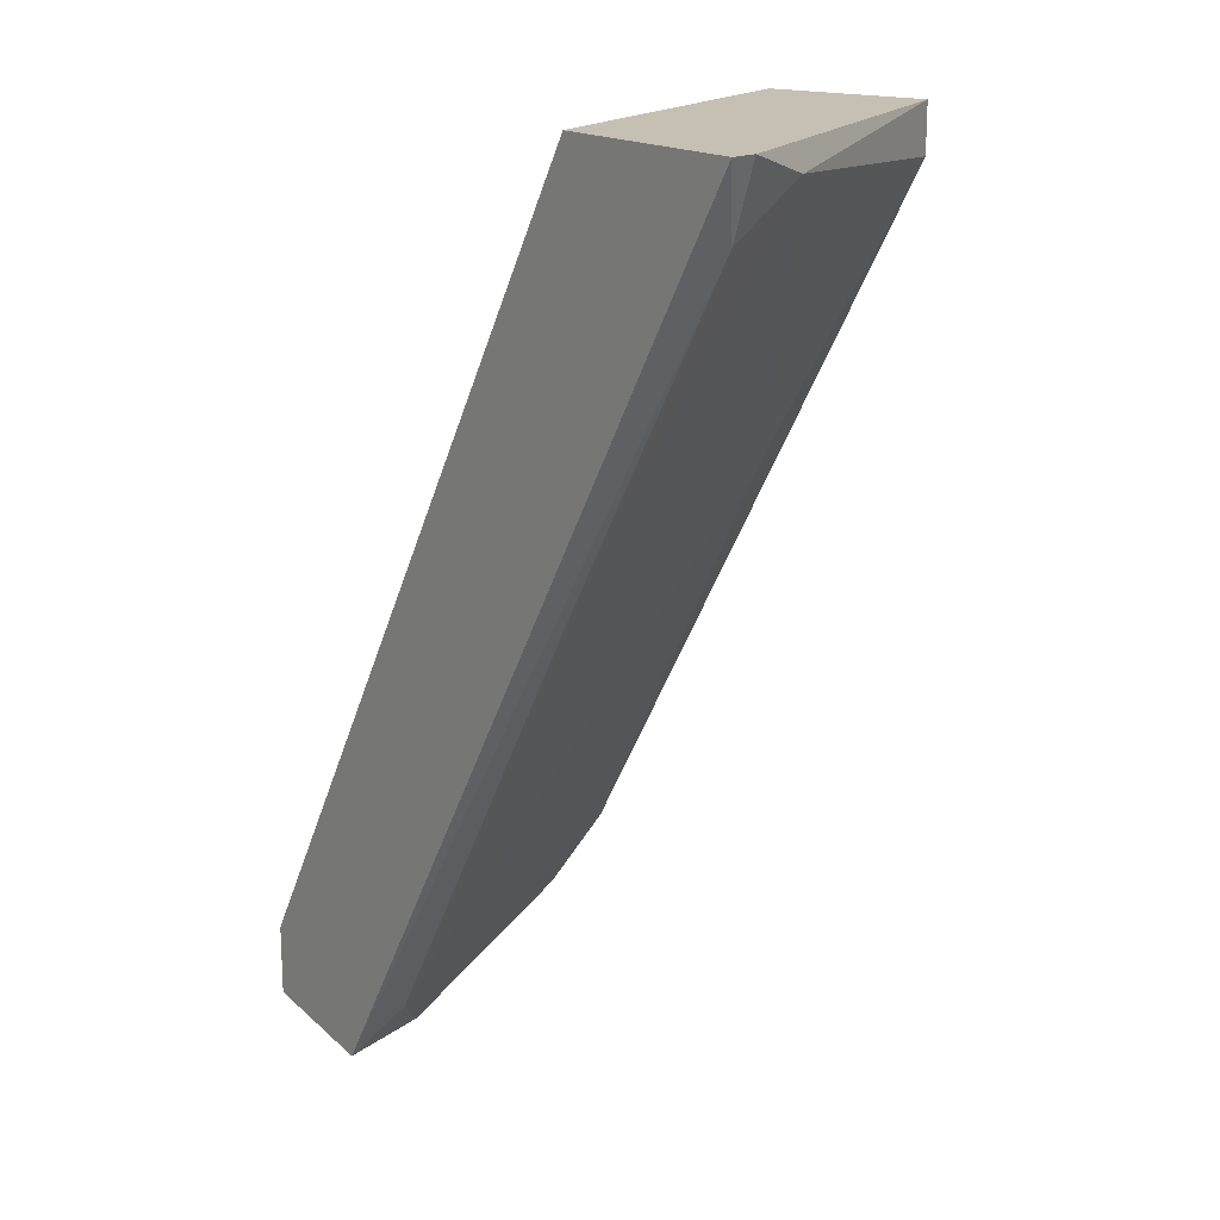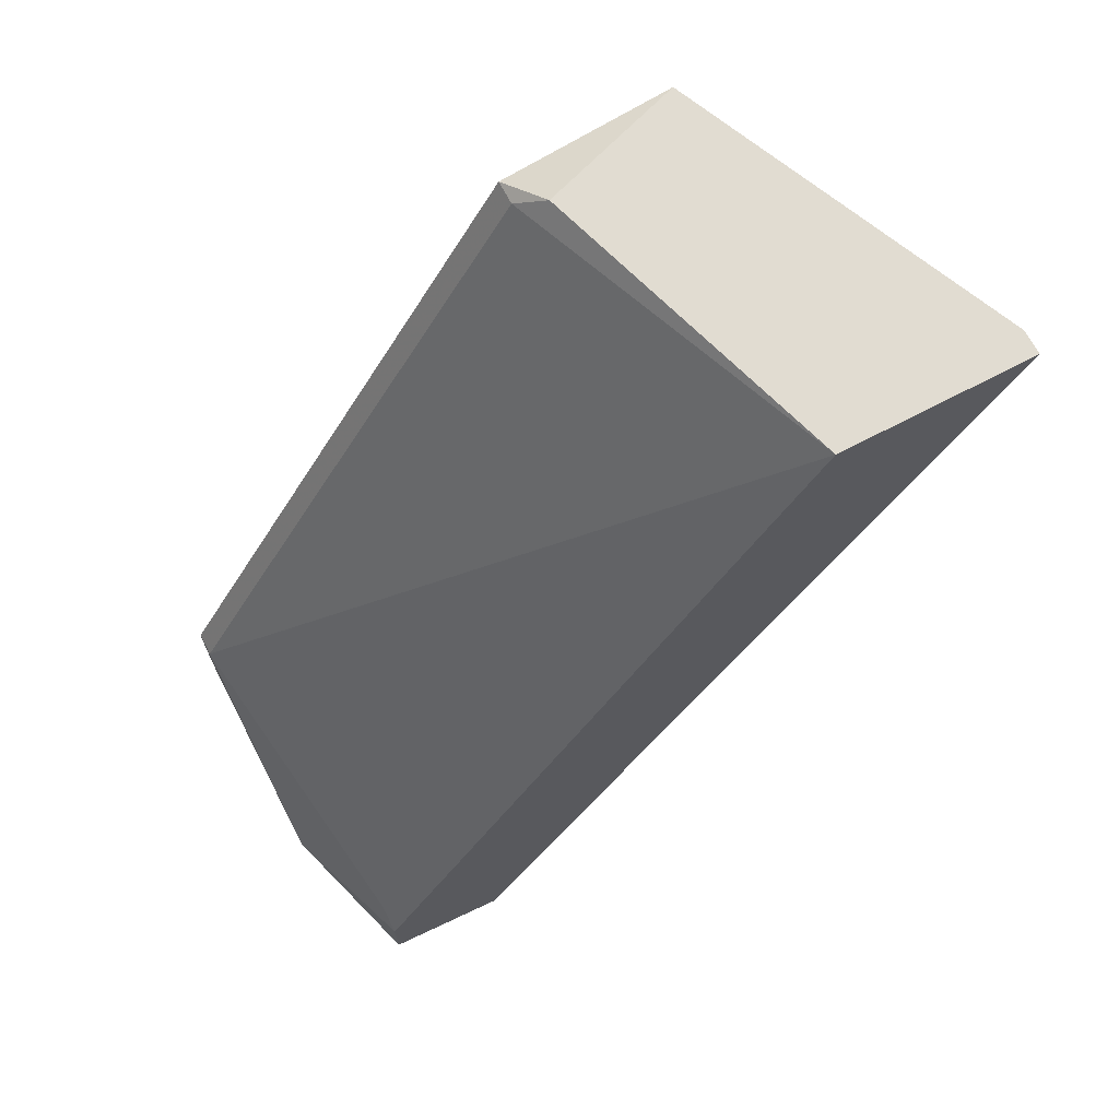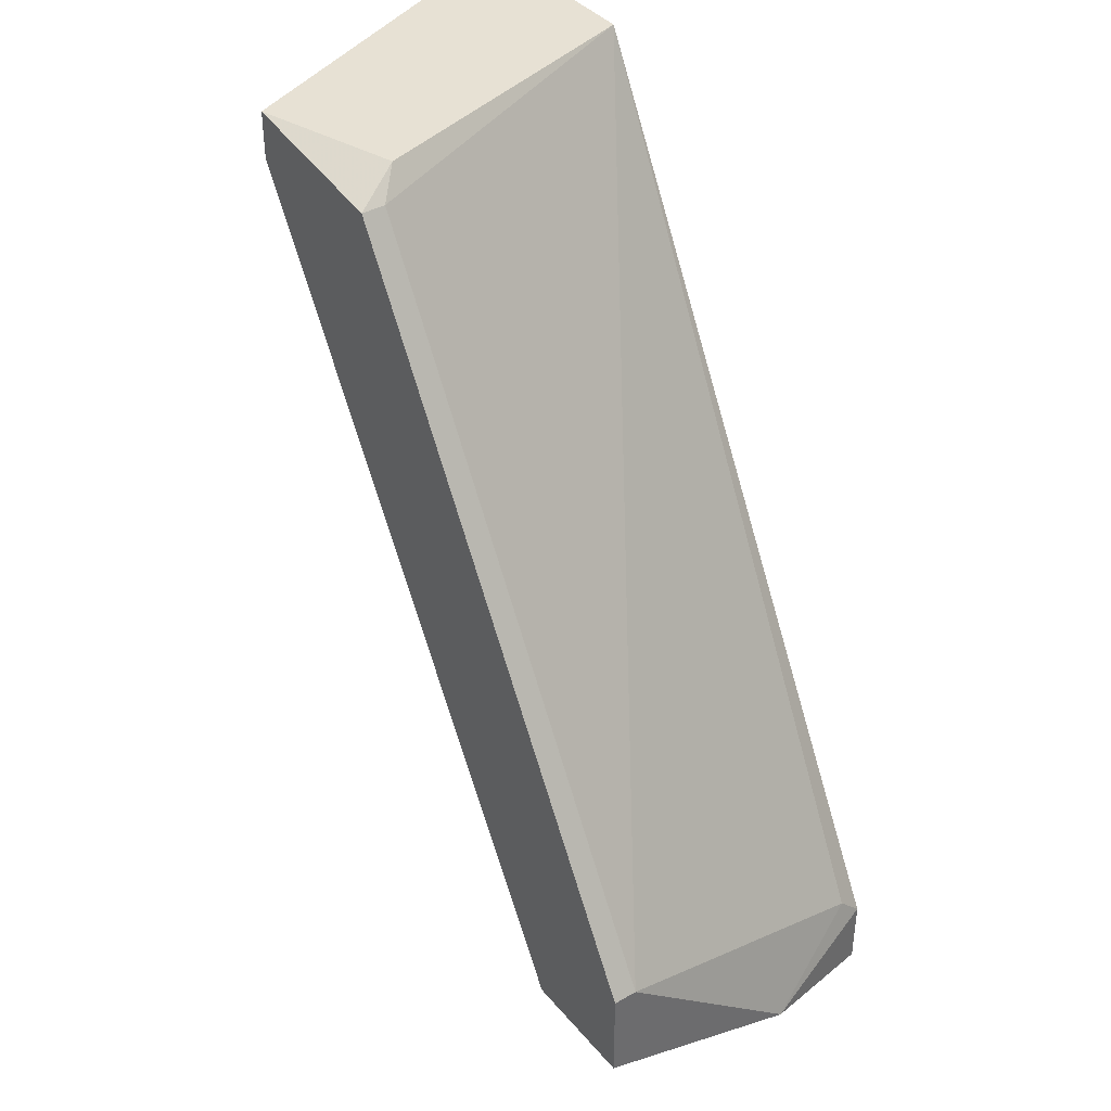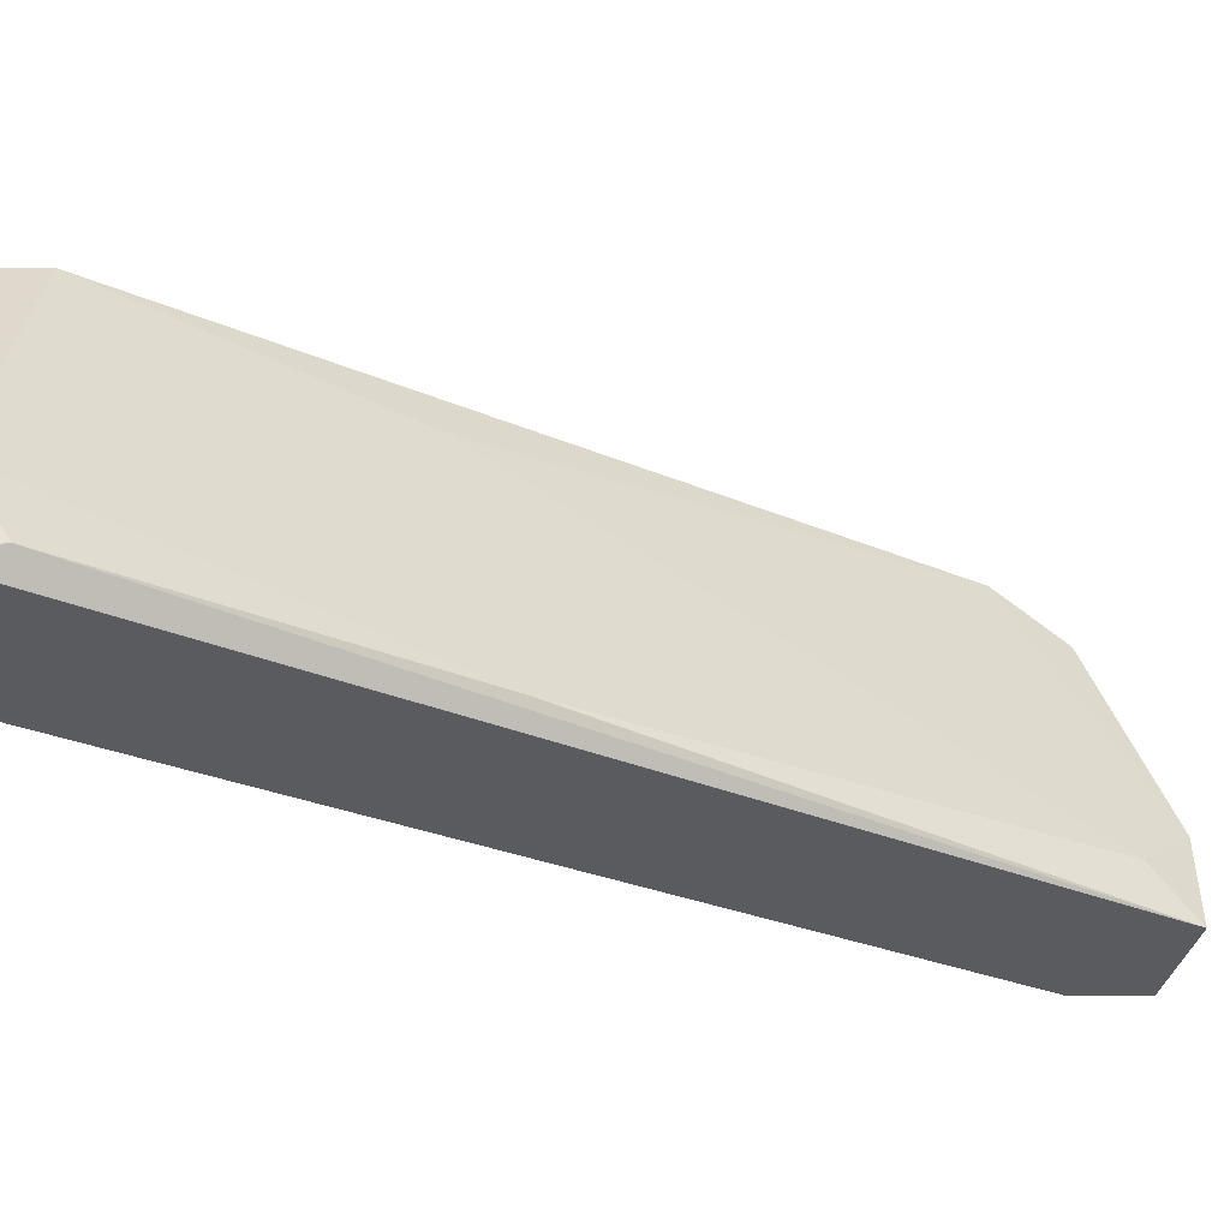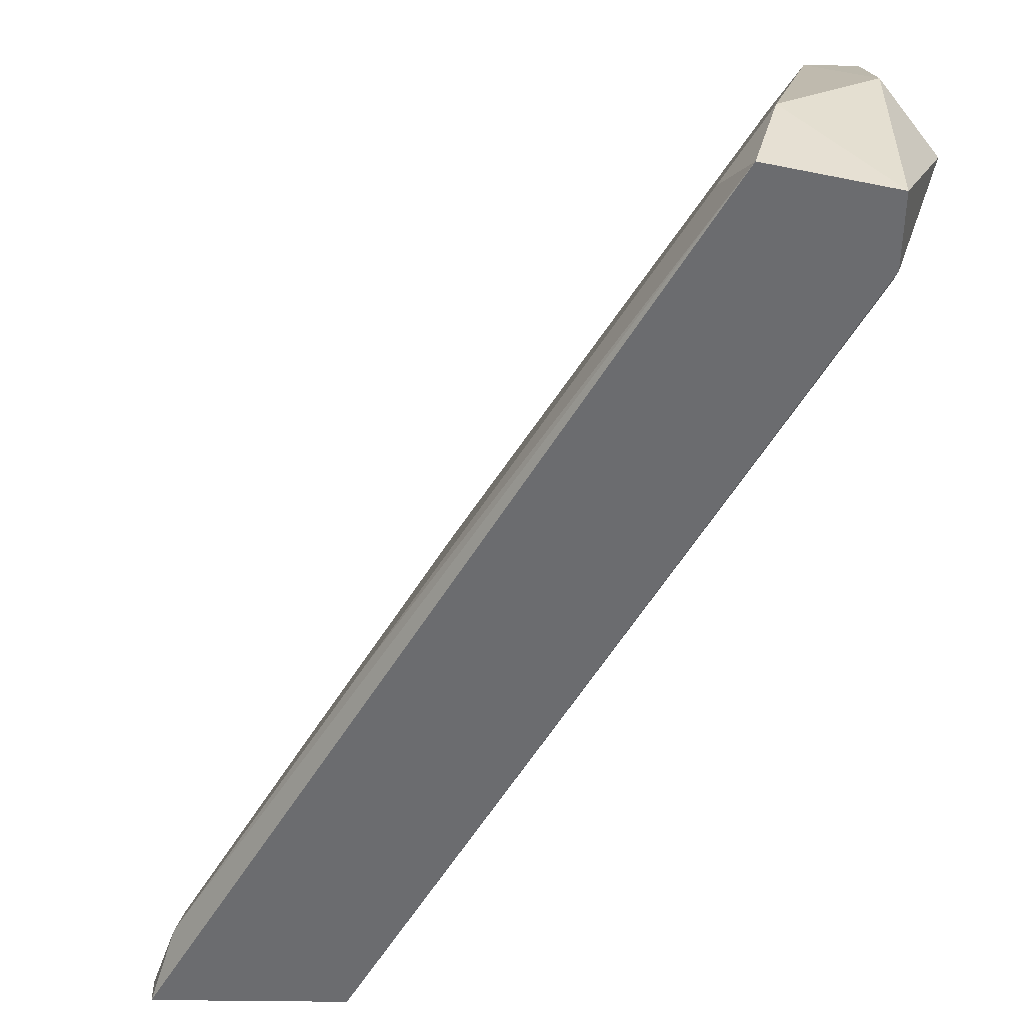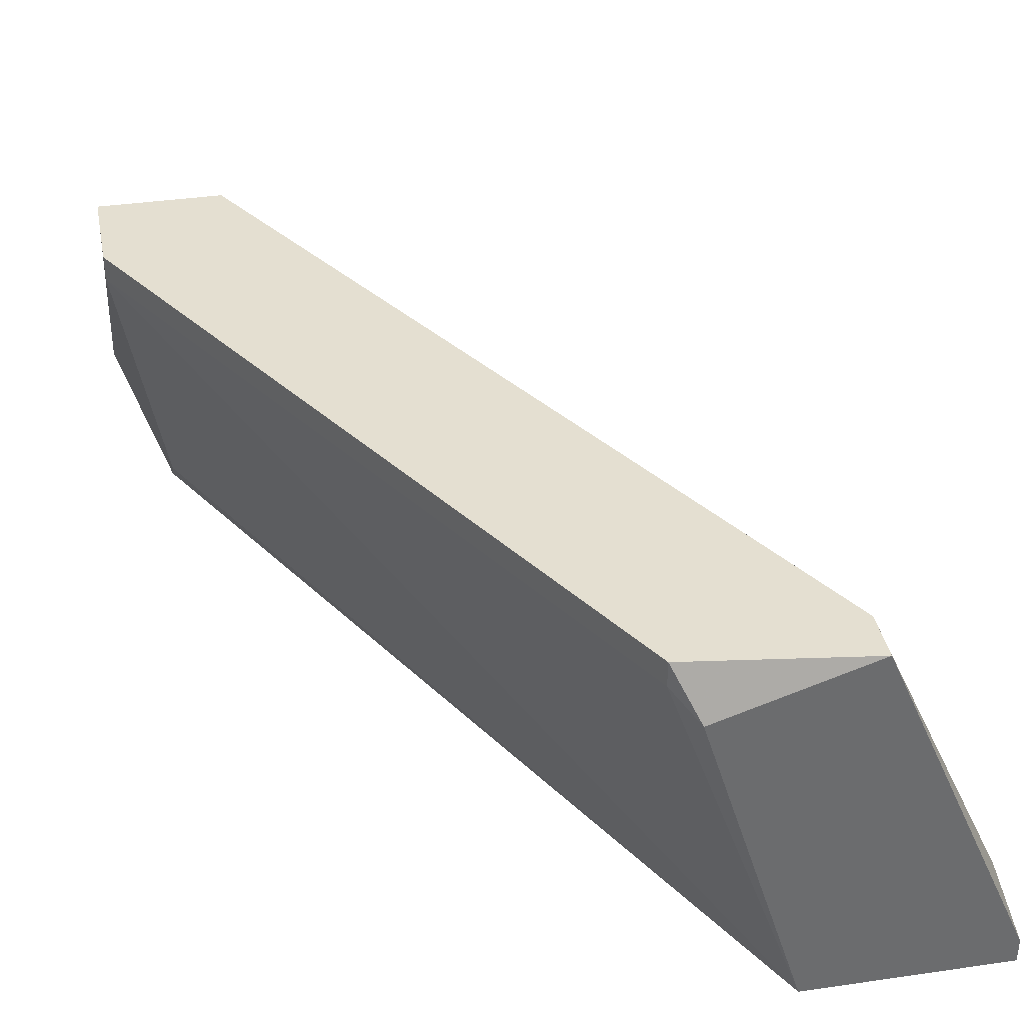
<metadata>
{"format":"obj","ext":"obj","renderer":"f3d","projection":"perspective","resolution":1024,"background":"white","views":[{"elev":18.1,"azim":49.7,"up":"+Z"},{"elev":69.3,"azim":-27.7,"up":"+Z"},{"elev":39.4,"azim":-125.6,"up":"+Z"},{"elev":-33.5,"azim":90.3,"up":"+Y"},{"elev":-53.7,"azim":179.2,"up":"+Y"},{"elev":36.8,"azim":-10.7,"up":"+Y"}]}
</metadata>
<code>
v 0.03553 -0.004037 -0.00393
v 0.03553 -0.00146 -0.00221
v 0.01577 0.007997 -0.02972
v 0.02951 -0.004899 -0.00135
v 0.01748 -0.004899 -0.03488
v 0.03124 0.007997 -0.00135
v 0.03124 0.007997 -0.00307
v 0.01319 -0.004037 -0.03058
v 0.01319 -0.004899 -0.03402
v 0.01319 -0.004899 -0.03144
v 0.01319 0.006276 -0.0323
v 0.01319 0.001978 -0.03402
v 0.01146 0.007136 -0.02628
v 0.01146 0.007997 -0.02628
v 0.01146 0.007997 -0.02972
v 0.01146 0.000261 -0.0323
v 0.02522 0.007136 -0.00221
v 0.02522 0.007997 -0.00221
v 0.0364 -0.004037 -0.00135
v 0.0364 -0.004899 -0.00135
v 0.01491 0.006276 -0.0323
v 0.01662 -0.00146 -0.03488
v 0.02866 -0.004037 -0.01597
v 0.01835 -0.003178 -0.03316
v 0.02608 0.006276 -0.00135
v 0.02608 0.006276 -0.01339
f 26 23 24
f 10 20 4
f 20 19 4
f 20 10 5
f 18 7 14
f 14 7 3
f 14 16 13
f 18 14 13
f 4 19 6
f 7 18 6
f 4 6 25
f 6 18 25
f 19 20 1
f 20 5 1
f 5 23 1
f 5 10 9
f 10 16 9
f 22 5 9
f 3 7 26
f 14 3 15
f 3 11 15
f 16 14 15
f 16 15 12
f 9 16 12
f 22 9 12
f 15 11 12
f 10 4 8
f 16 10 8
f 13 16 8
f 4 13 8
f 13 4 17
f 18 13 17
f 4 25 17
f 25 18 17
f 11 3 21
f 3 22 21
f 12 11 21
f 22 12 21
f 6 19 2
f 7 6 2
f 19 1 2
f 1 23 2
f 26 7 2
f 23 26 2
f 23 5 24
f 22 3 24
f 5 22 24
f 3 26 24

</code>
